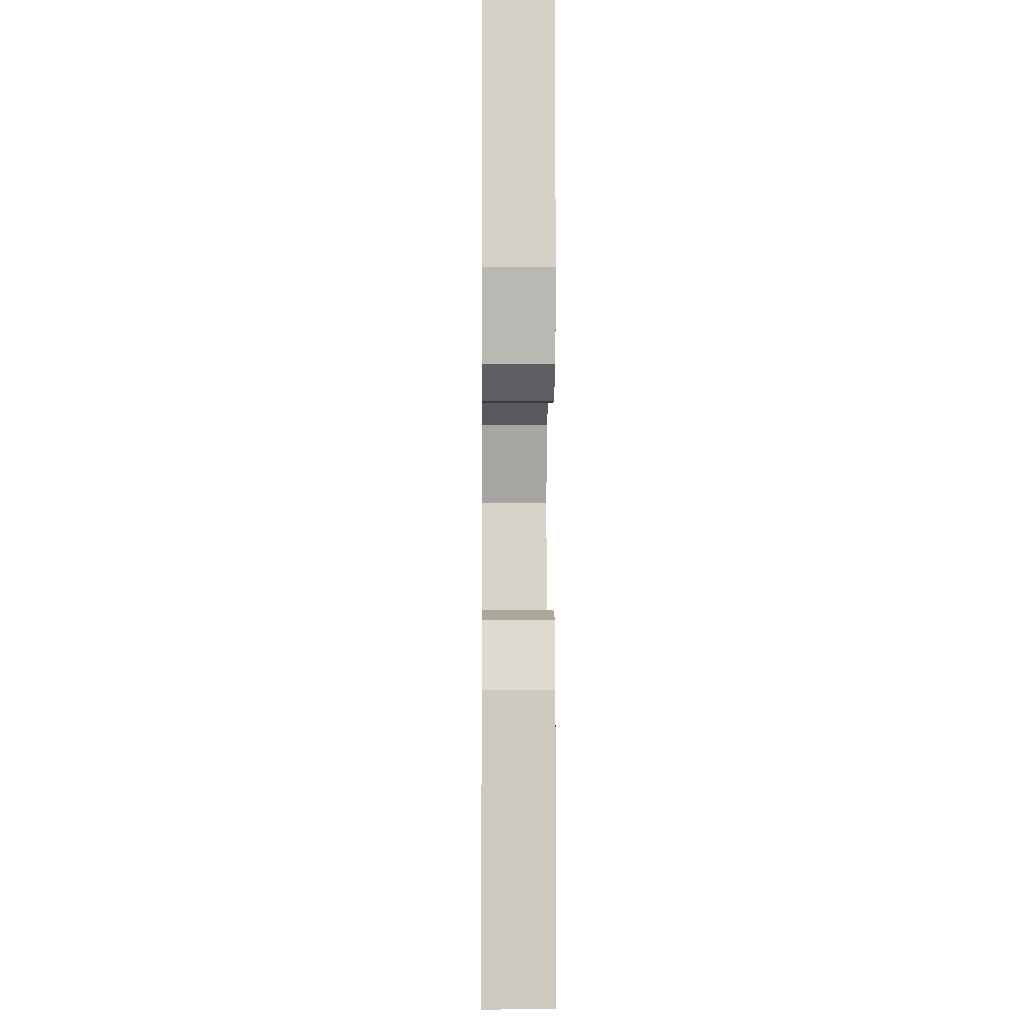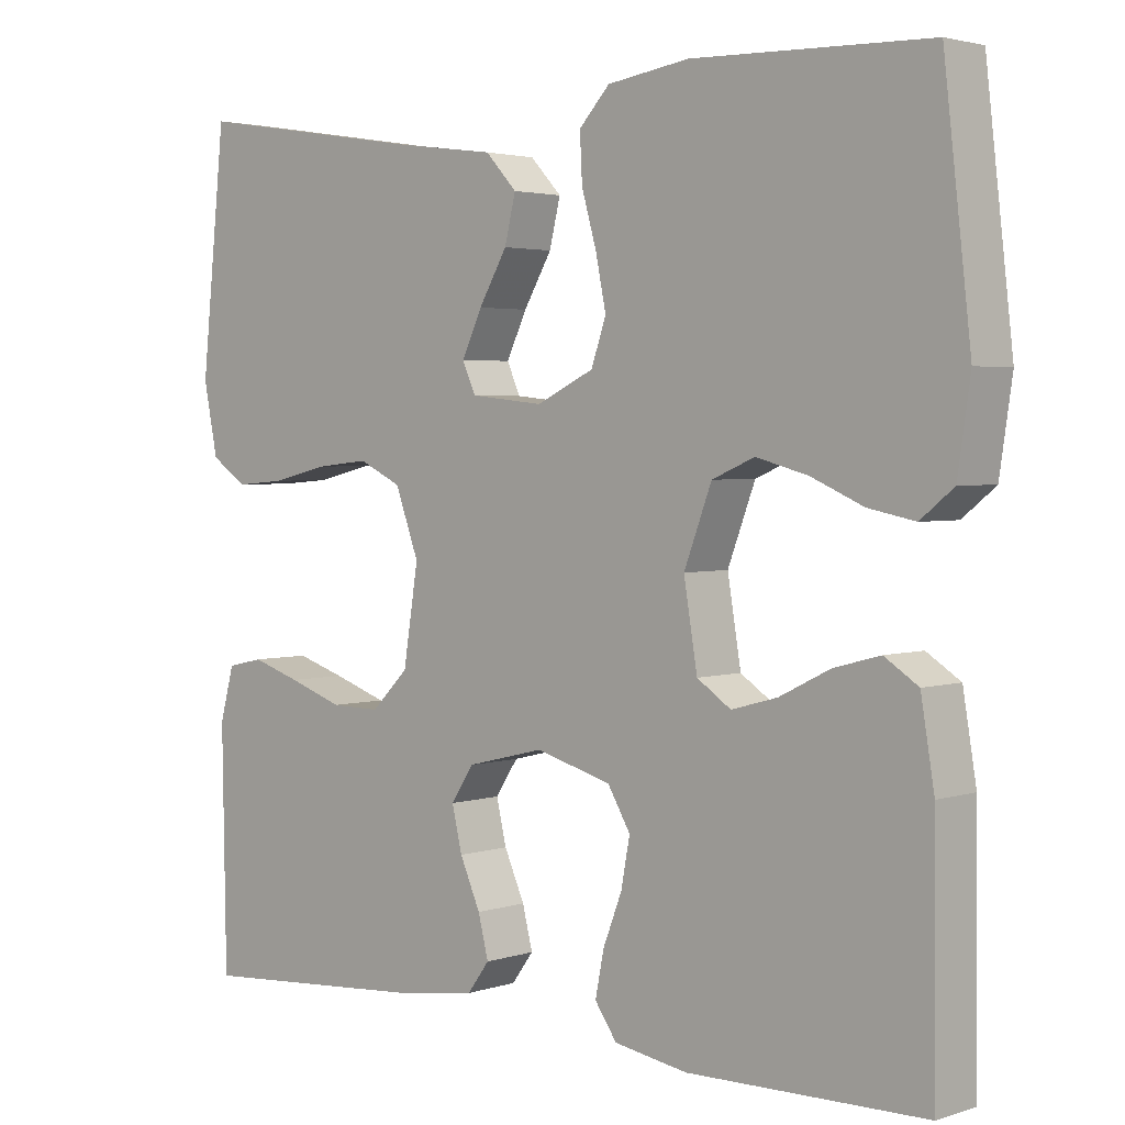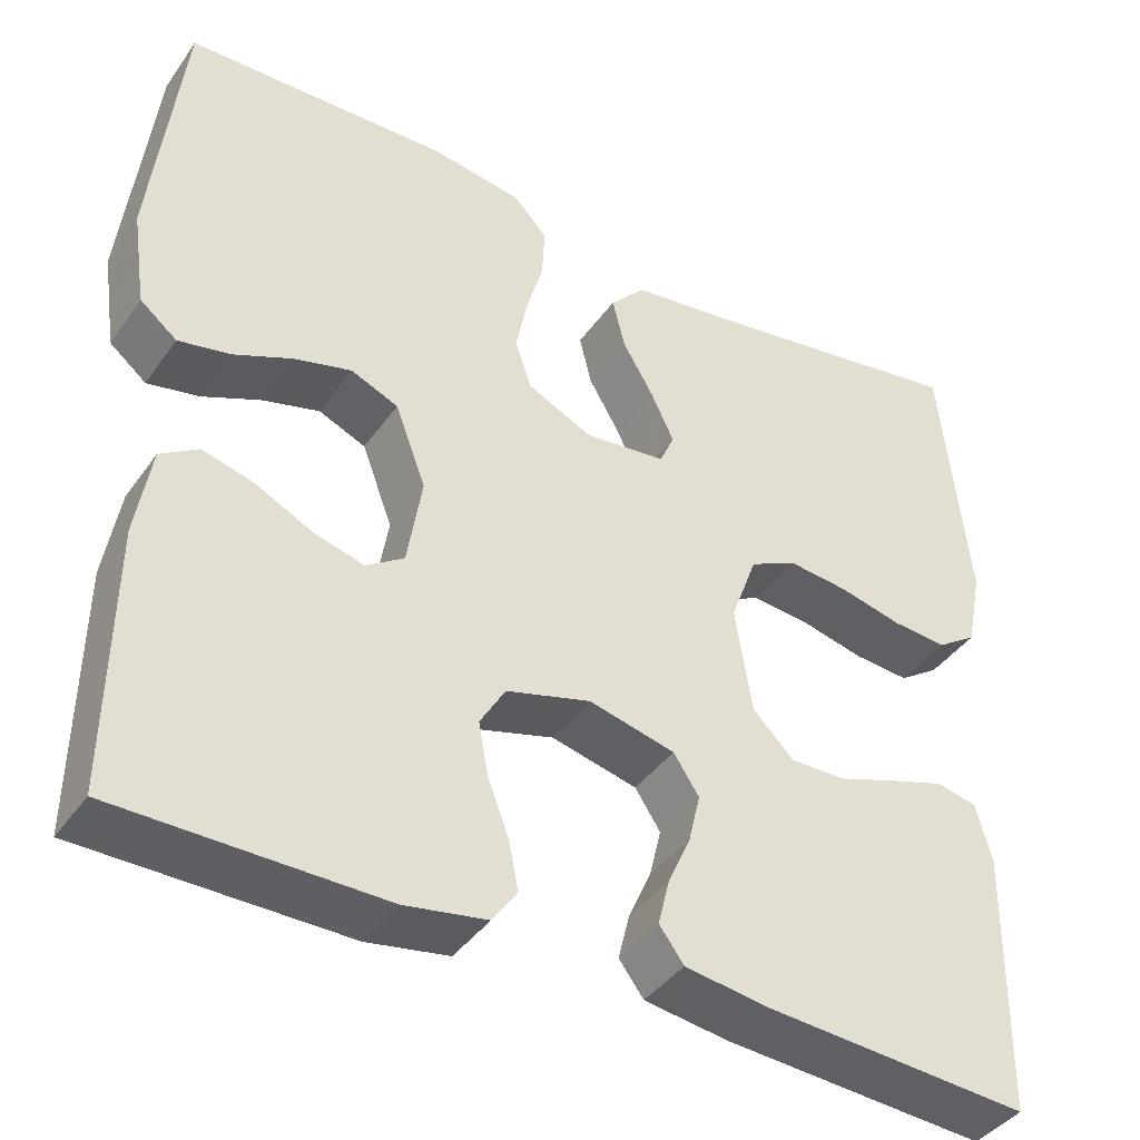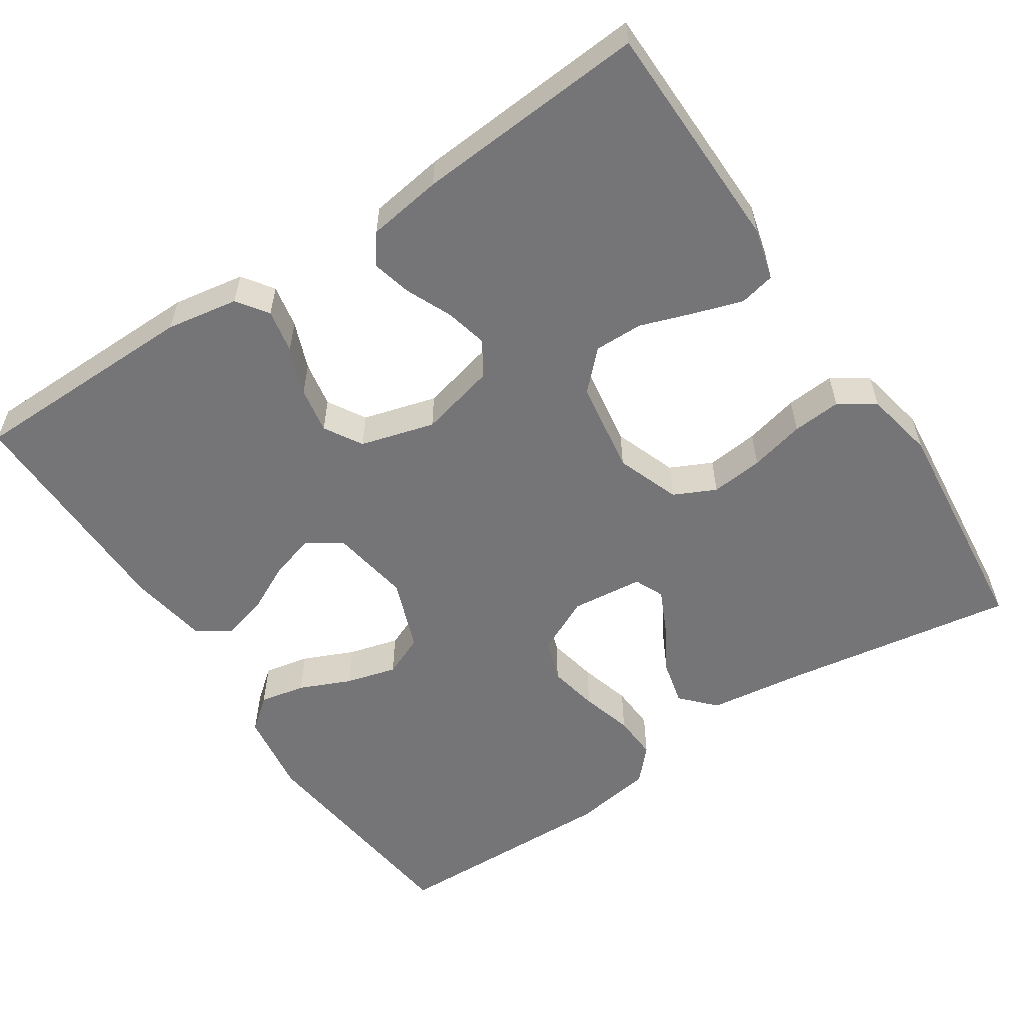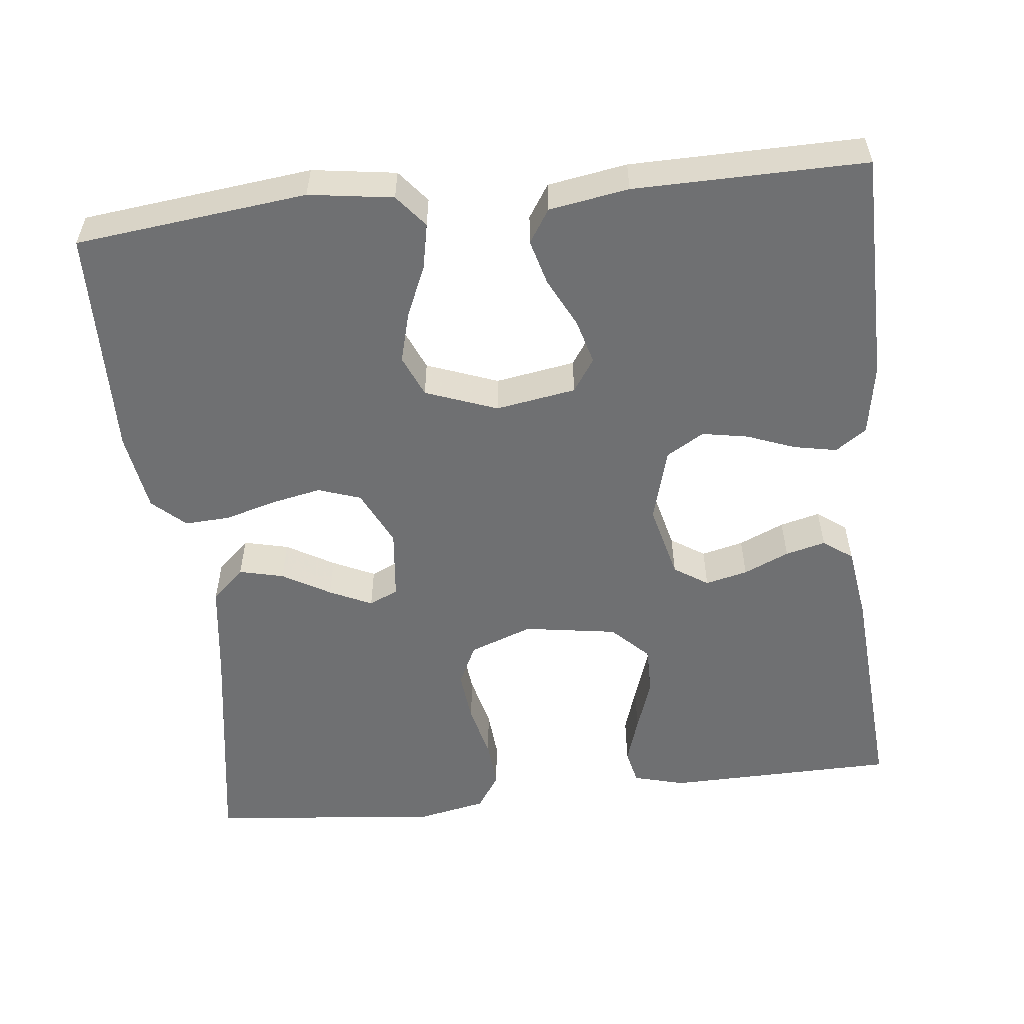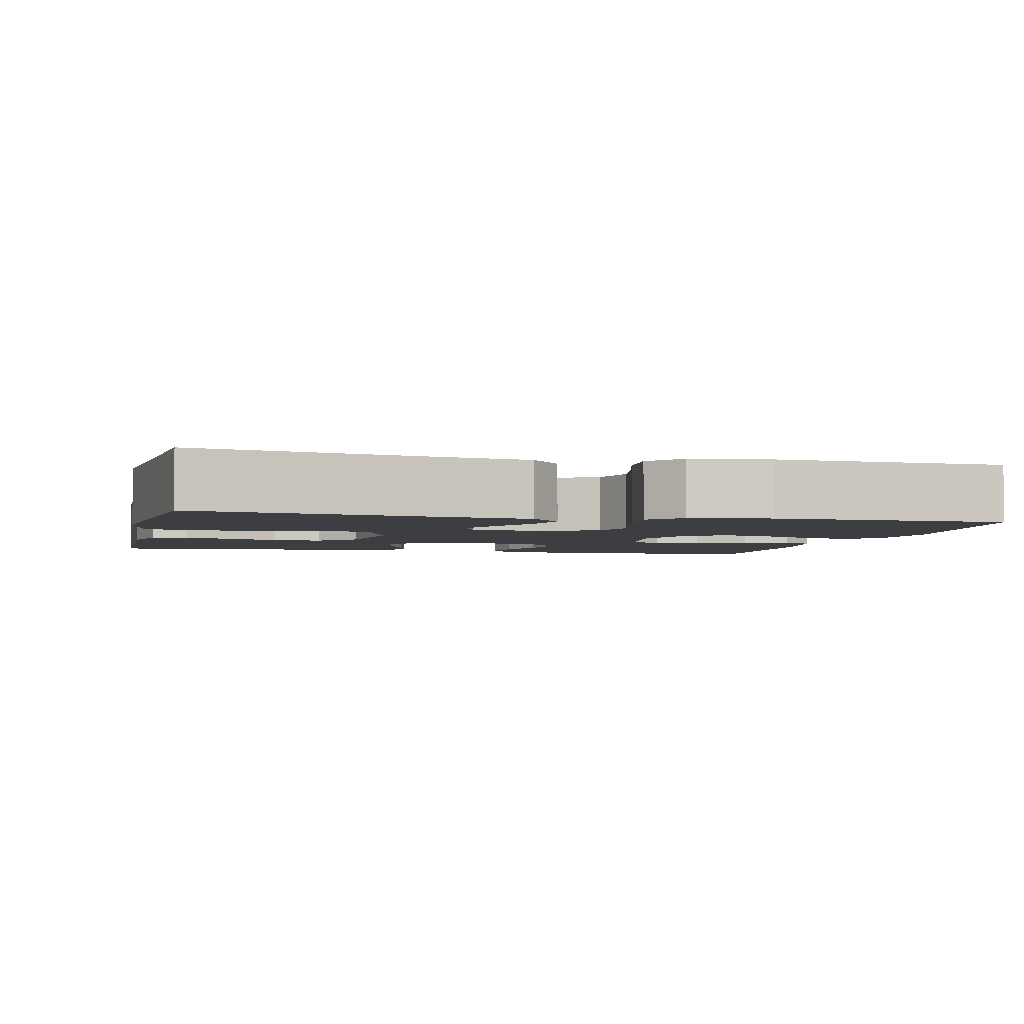
<metadata>
{"format":"obj","ext":"obj","renderer":"f3d","projection":"perspective","resolution":1024,"background":"white","views":[{"elev":-3.8,"azim":-90.7,"up":"+Z"},{"elev":2.8,"azim":42.0,"up":"+Z"},{"elev":-40.7,"azim":148.1,"up":"+Z"},{"elev":-56.6,"azim":-146.4,"up":"+Y"},{"elev":-54.8,"azim":96.4,"up":"+Y"},{"elev":-3.5,"azim":-13.3,"up":"+Y"}]}
</metadata>
<code>
v -0.5 0.07 -0.5
v -0.505 0.07 -0.2
v -0.487 0.07 -0.133
v -0.441 0.07 -0.123
v -0.379 0.07 -0.143
v -0.31 0.07 -0.167
v -0.247 0.07 -0.168
v -0.2 0.07 -0.121
v -0.181 0.07 0
v -0.211 0.07 0.082
v -0.265 0.07 0.108
v -0.333 0.07 0.101
v -0.404 0.07 0.084
v -0.467 0.07 0.079
v -0.513 0.07 0.11
v -0.531 0.07 0.2
v -0.5 0.07 0.5
v -0.2 0.07 0.452
v -0.074 0.07 0.435
v -0.034 0.07 0.392
v -0.048 0.07 0.334
v -0.084 0.07 0.272
v -0.11 0.07 0.217
v -0.093 0.07 0.179
v 0 0.07 0.169
v 0.073 0.07 0.204
v 0.092 0.07 0.259
v 0.079 0.07 0.324
v 0.06 0.07 0.391
v 0.057 0.07 0.45
v 0.096 0.07 0.492
v 0.2 0.07 0.508
v 0.5 0.07 0.5
v 0.534 0.07 0.2
v 0.518 0.07 0.091
v 0.476 0.07 0.057
v 0.417 0.07 0.069
v 0.351 0.07 0.098
v 0.285 0.07 0.116
v 0.231 0.07 0.093
v 0.196 0.07 0
v 0.213 0.07 -0.104
v 0.256 0.07 -0.133
v 0.314 0.07 -0.117
v 0.378 0.07 -0.085
v 0.437 0.07 -0.069
v 0.48 0.07 -0.097
v 0.497 0.07 -0.2
v 0.5 0.07 -0.5
v 0.2 0.07 -0.503
v 0.107 0.07 -0.487
v 0.079 0.07 -0.447
v 0.09 0.07 -0.391
v 0.114 0.07 -0.329
v 0.125 0.07 -0.269
v 0.096 0.07 -0.22
v 0 0.07 -0.193
v -0.098 0.07 -0.217
v -0.127 0.07 -0.261
v -0.114 0.07 -0.316
v -0.088 0.07 -0.375
v -0.075 0.07 -0.427
v -0.103 0.07 -0.465
v -0.2 0.07 -0.479
v -0.5 0 -0.5
v -0.505 0 -0.2
v -0.487 0 -0.133
v -0.441 0 -0.123
v -0.379 0 -0.143
v -0.31 0 -0.167
v -0.247 0 -0.168
v -0.2 0 -0.121
v -0.181 0 0
v -0.211 0 0.082
v -0.265 0 0.108
v -0.333 0 0.101
v -0.404 0 0.084
v -0.467 0 0.079
v -0.513 0 0.11
v -0.531 0 0.2
v -0.5 0 0.5
v -0.2 0 0.452
v -0.074 0 0.435
v -0.034 0 0.392
v -0.048 0 0.334
v -0.084 0 0.272
v -0.11 0 0.217
v -0.093 0 0.179
v 0 0 0.169
v 0.073 0 0.204
v 0.092 0 0.259
v 0.079 0 0.324
v 0.06 0 0.391
v 0.057 0 0.45
v 0.096 0 0.492
v 0.2 0 0.508
v 0.5 0 0.5
v 0.534 0 0.2
v 0.518 0 0.091
v 0.476 0 0.057
v 0.417 0 0.069
v 0.351 0 0.098
v 0.285 0 0.116
v 0.231 0 0.093
v 0.196 0 0
v 0.213 0 -0.104
v 0.256 0 -0.133
v 0.314 0 -0.117
v 0.378 0 -0.085
v 0.437 0 -0.069
v 0.48 0 -0.097
v 0.497 0 -0.2
v 0.5 0 -0.5
v 0.2 0 -0.503
v 0.107 0 -0.487
v 0.079 0 -0.447
v 0.09 0 -0.391
v 0.114 0 -0.329
v 0.125 0 -0.269
v 0.096 0 -0.22
v 0 0 -0.193
v -0.098 0 -0.217
v -0.127 0 -0.261
v -0.114 0 -0.316
v -0.088 0 -0.375
v -0.075 0 -0.427
v -0.103 0 -0.465
v -0.2 0 -0.479
f 4 5 6
f 3 4 6
f 2 3 6
f 1 2 6
f 64 1 6
f 63 64 6
f 62 63 6
f 61 62 6
f 60 61 6
f 59 60 6 7
f 58 59 7 8
f 57 58 8 9
f 56 57 9 10
f 52 53 54
f 51 52 54
f 50 51 54
f 49 50 54
f 48 49 54
f 47 48 54
f 46 47 54
f 45 46 54
f 44 45 54
f 43 44 54 55
f 42 43 55 56
f 36 37 38
f 35 36 38
f 34 35 38
f 33 34 38
f 32 33 38
f 31 32 38
f 30 31 38
f 29 30 38
f 28 29 38
f 27 28 38 39
f 26 27 39 40
f 20 21 22
f 19 20 22
f 18 19 22
f 18 22 23
f 17 18 23
f 16 17 23
f 15 16 23
f 14 15 23
f 13 14 23
f 12 13 23
f 11 12 23 24
f 41 42 56 10
f 25 26 40 41
f 24 25 41
f 11 24 41
f 10 11 41
f 70 69 68
f 70 68 67
f 70 67 66
f 70 66 65
f 70 65 128
f 70 128 127
f 70 127 126
f 70 126 125
f 70 125 124
f 71 70 124 123
f 72 71 123 122
f 73 72 122 121
f 74 73 121 120
f 118 117 116
f 118 116 115
f 118 115 114
f 118 114 113
f 118 113 112
f 118 112 111
f 118 111 110
f 118 110 109
f 118 109 108
f 119 118 108 107
f 120 119 107 106
f 102 101 100
f 102 100 99
f 102 99 98
f 102 98 97
f 102 97 96
f 102 96 95
f 102 95 94
f 102 94 93
f 102 93 92
f 103 102 92 91
f 104 103 91 90
f 86 85 84
f 86 84 83
f 86 83 82
f 87 86 82
f 87 82 81
f 87 81 80
f 87 80 79
f 87 79 78
f 87 78 77
f 87 77 76
f 88 87 76 75
f 74 120 106 105
f 105 104 90 89
f 105 89 88
f 105 88 75
f 105 75 74
f 1 65 66 2
f 2 66 67 3
f 3 67 68 4
f 4 68 69 5
f 5 69 70 6
f 6 70 71 7
f 7 71 72 8
f 8 72 73 9
f 9 73 74 10
f 10 74 75 11
f 11 75 76 12
f 12 76 77 13
f 13 77 78 14
f 14 78 79 15
f 15 79 80 16
f 16 80 81 17
f 17 81 82 18
f 18 82 83 19
f 19 83 84 20
f 20 84 85 21
f 21 85 86 22
f 22 86 87 23
f 23 87 88 24
f 24 88 89 25
f 25 89 90 26
f 26 90 91 27
f 27 91 92 28
f 28 92 93 29
f 29 93 94 30
f 30 94 95 31
f 31 95 96 32
f 32 96 97 33
f 33 97 98 34
f 34 98 99 35
f 35 99 100 36
f 36 100 101 37
f 37 101 102 38
f 38 102 103 39
f 39 103 104 40
f 40 104 105 41
f 41 105 106 42
f 42 106 107 43
f 43 107 108 44
f 44 108 109 45
f 45 109 110 46
f 46 110 111 47
f 47 111 112 48
f 48 112 113 49
f 49 113 114 50
f 50 114 115 51
f 51 115 116 52
f 52 116 117 53
f 53 117 118 54
f 54 118 119 55
f 55 119 120 56
f 56 120 121 57
f 57 121 122 58
f 58 122 123 59
f 59 123 124 60
f 60 124 125 61
f 61 125 126 62
f 62 126 127 63
f 63 127 128 64
f 64 128 65 1

</code>
